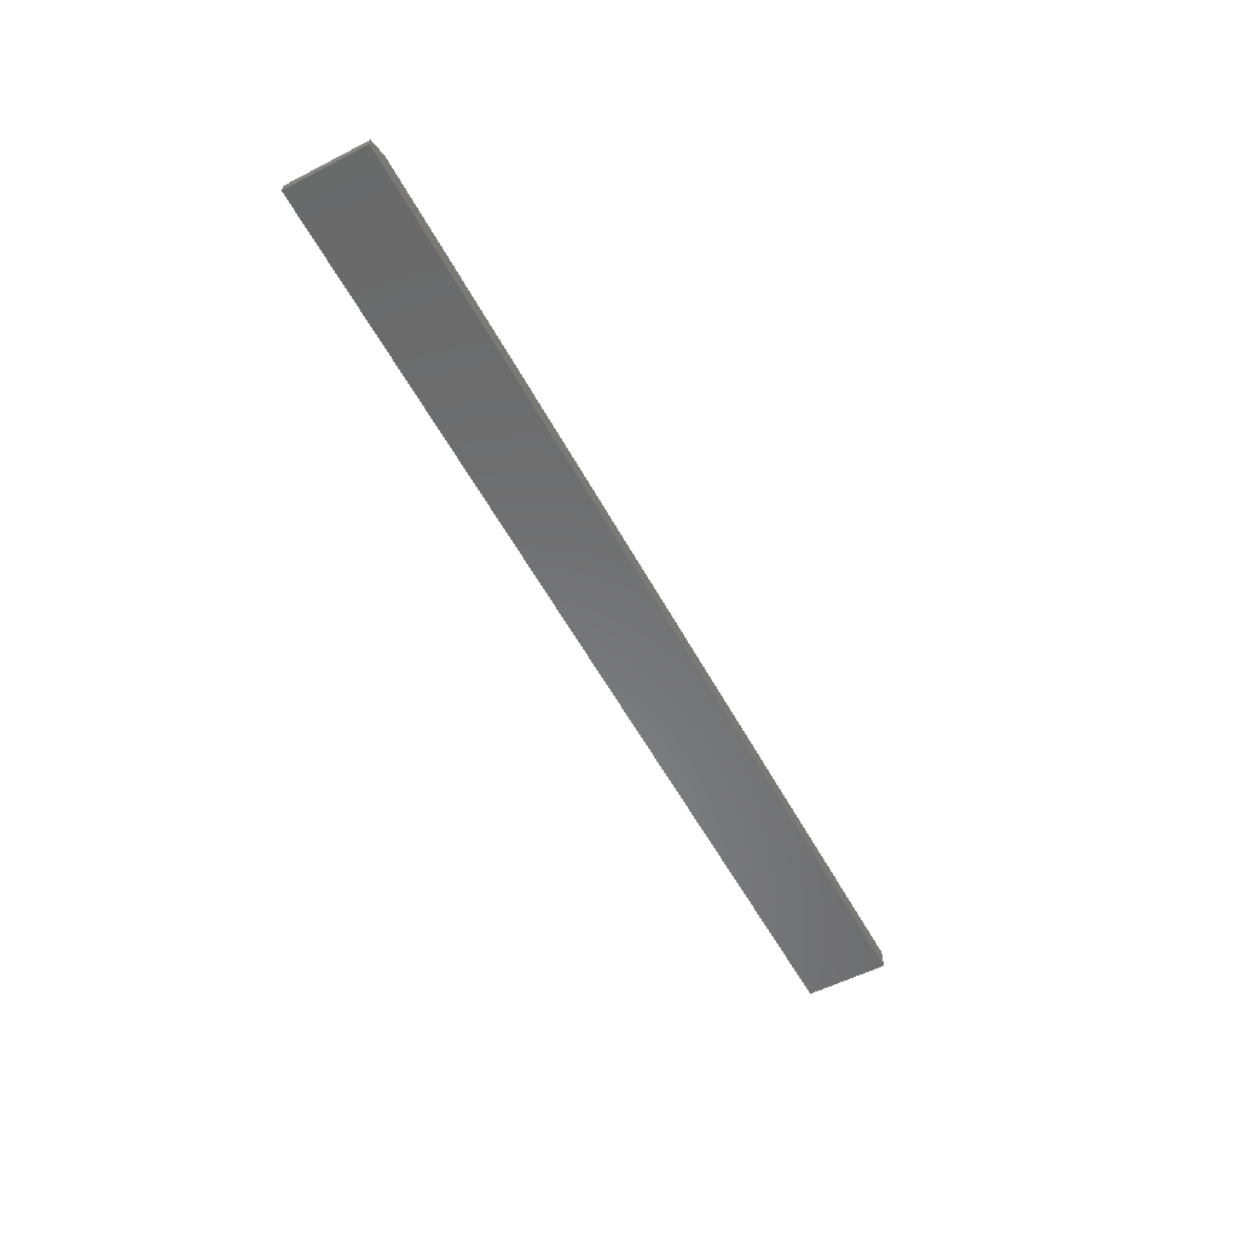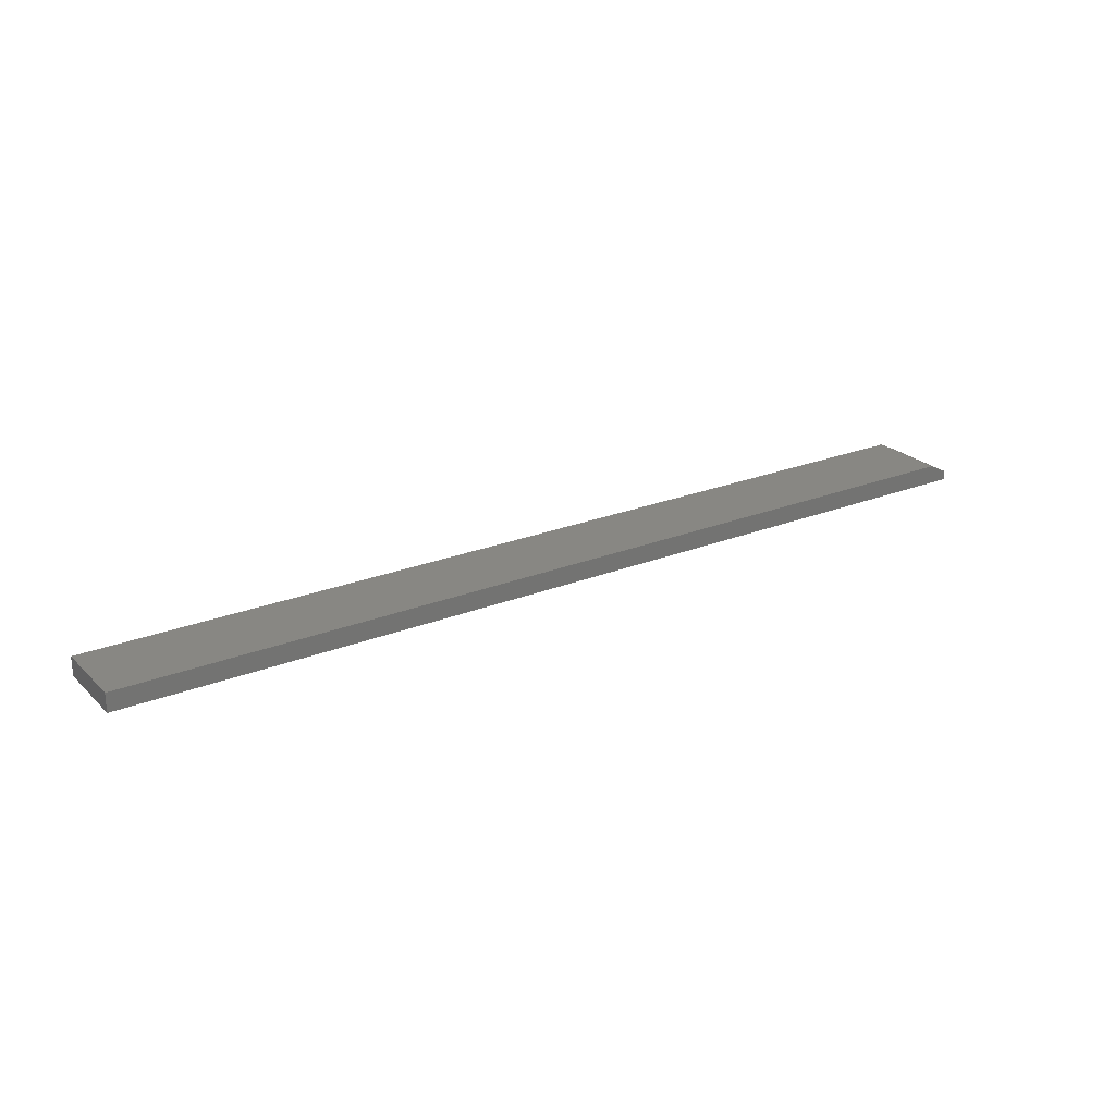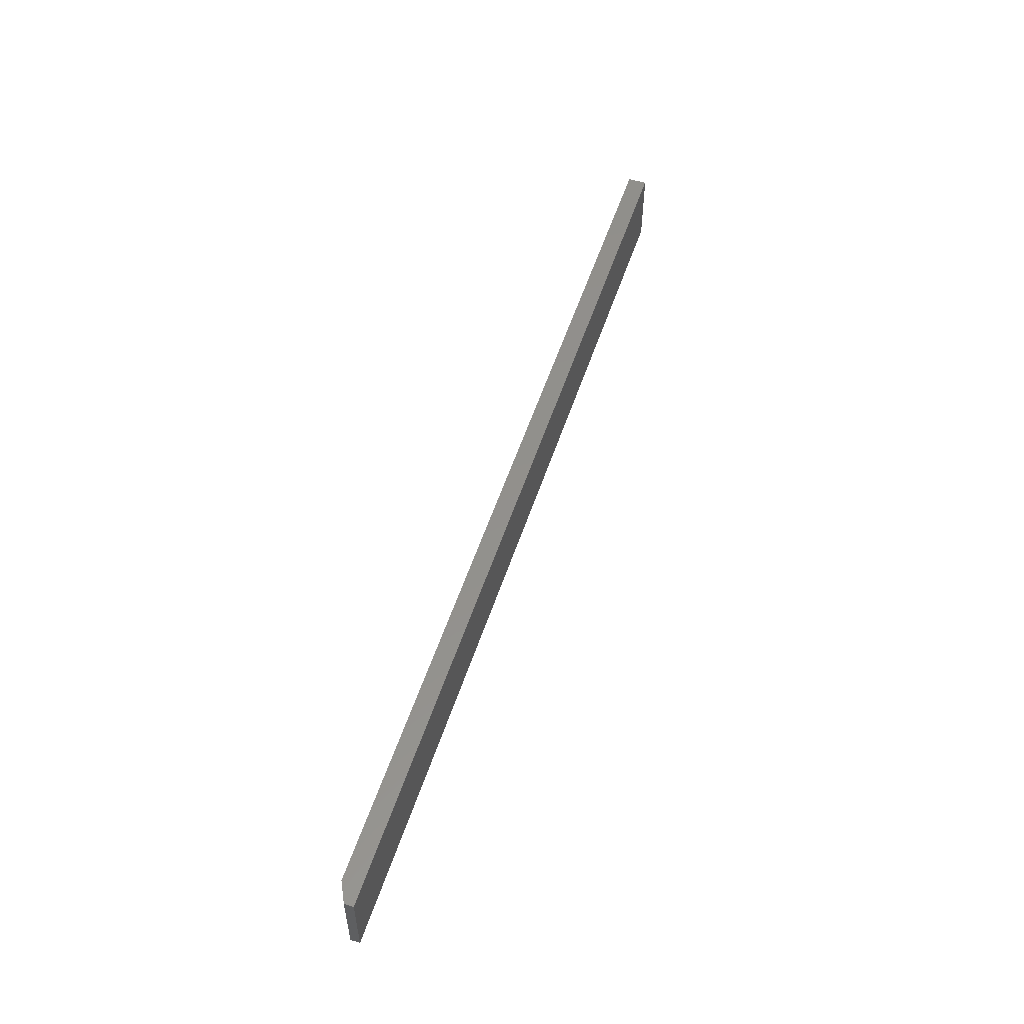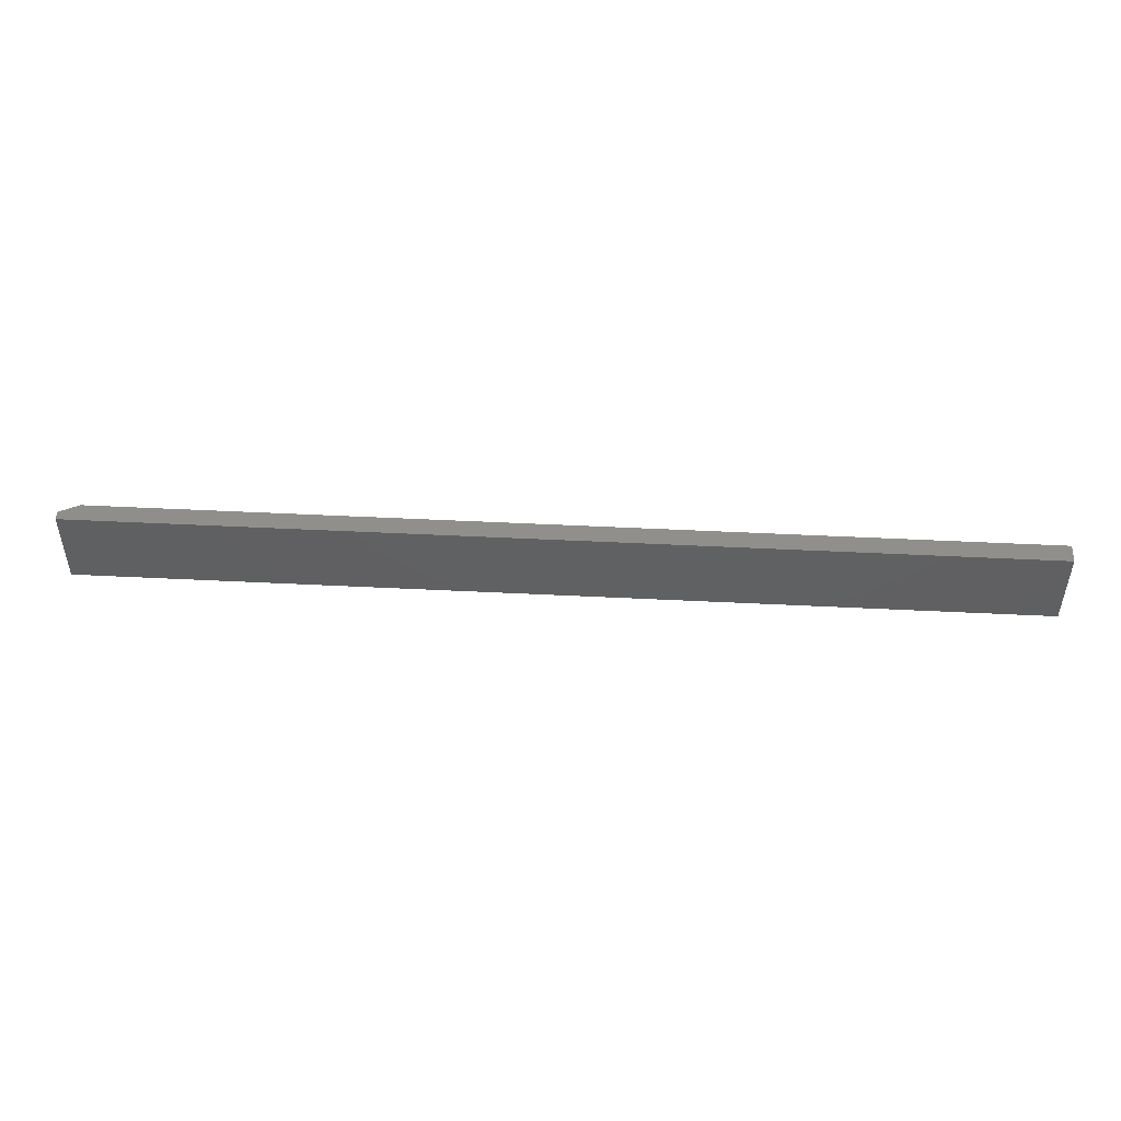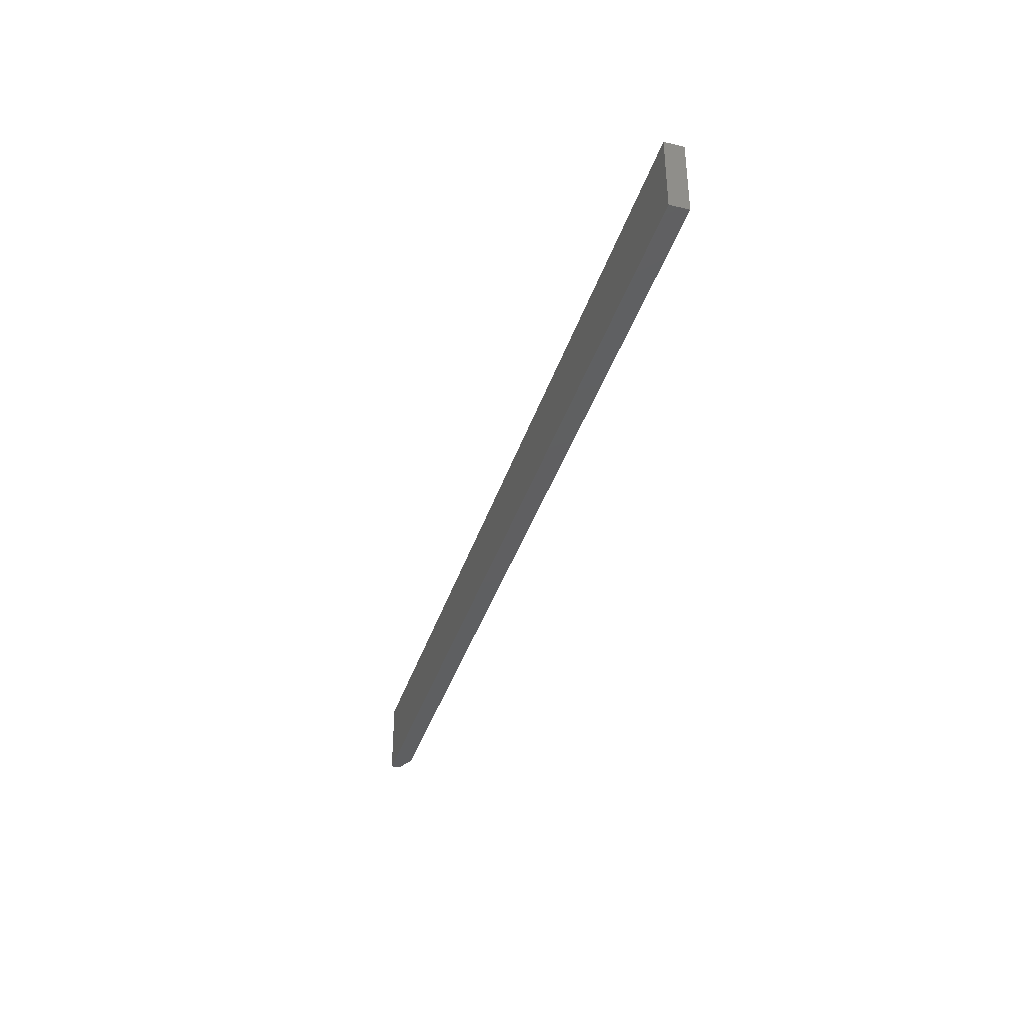
<metadata>
{"format":"stl","ext":"stl","renderer":"f3d","projection":"perspective","resolution":1024,"background":"white","views":[{"elev":-56.4,"azim":118.1,"up":"+Z"},{"elev":24.2,"azim":-33.4,"up":"+Z"},{"elev":53.8,"azim":108.0,"up":"+Y"},{"elev":48.5,"azim":-176.8,"up":"+Y"},{"elev":-38.4,"azim":-106.9,"up":"+Y"}]}
</metadata>
<code>
# stl→obj: 10 verts, 16 faces
v 0.75 -0.03125 -0.007812
v 0.75 0.03125 -0.007812
v 0.75 -0.03125 -0.0004934
v 0.75 0.03125 -0.0004934
v -9.318e-19 -0.03125 0.007319
v 0 -0.03125 -0.007812
v 0.7344 -0.03125 0.007319
v -9.318e-19 0.03125 0.007319
v 0.7344 0.03125 0.007319
v 2.357e-34 0.03125 -0.007812
f 1 2 3
f 3 2 4
f 5 6 7
f 7 6 1
f 7 1 3
f 8 5 9
f 9 5 7
f 10 8 2
f 2 8 9
f 2 9 4
f 3 4 7
f 7 4 9
f 6 5 10
f 10 5 8
f 6 10 1
f 1 10 2

</code>
